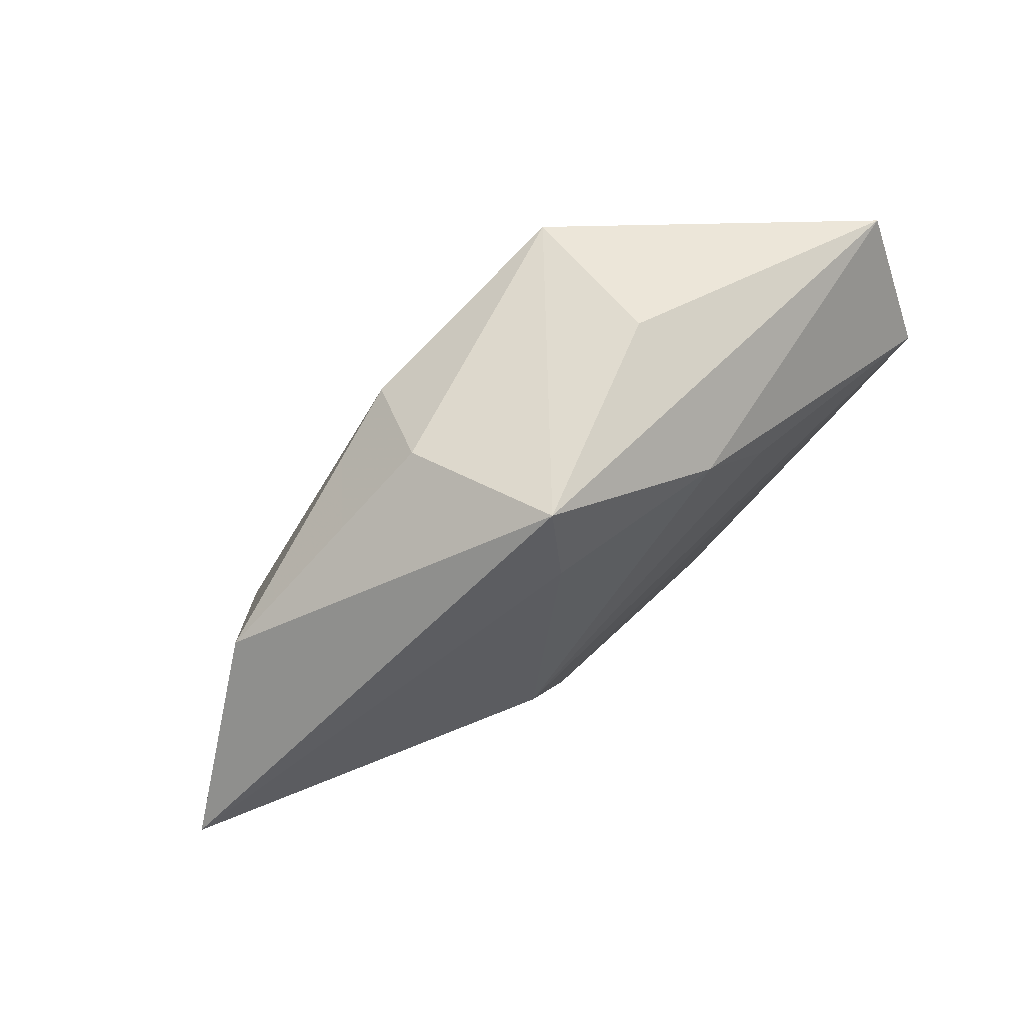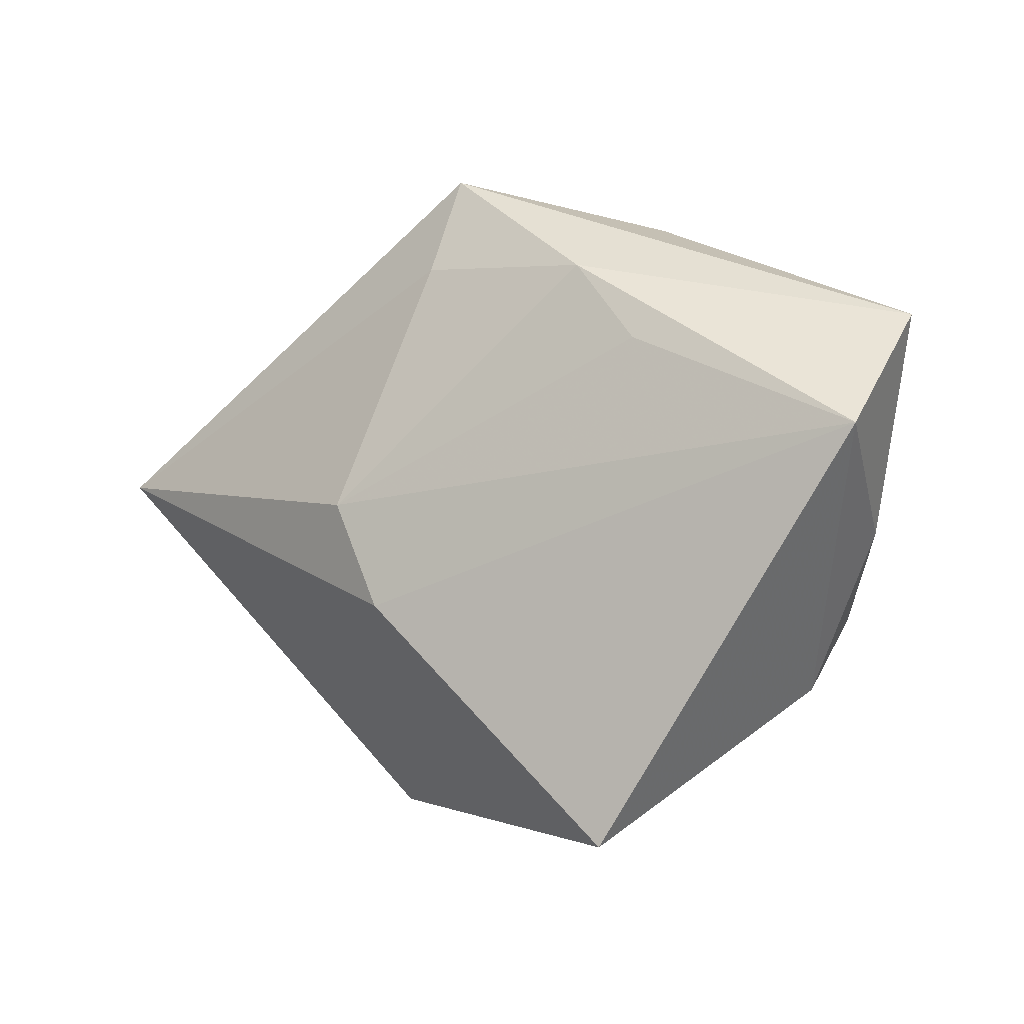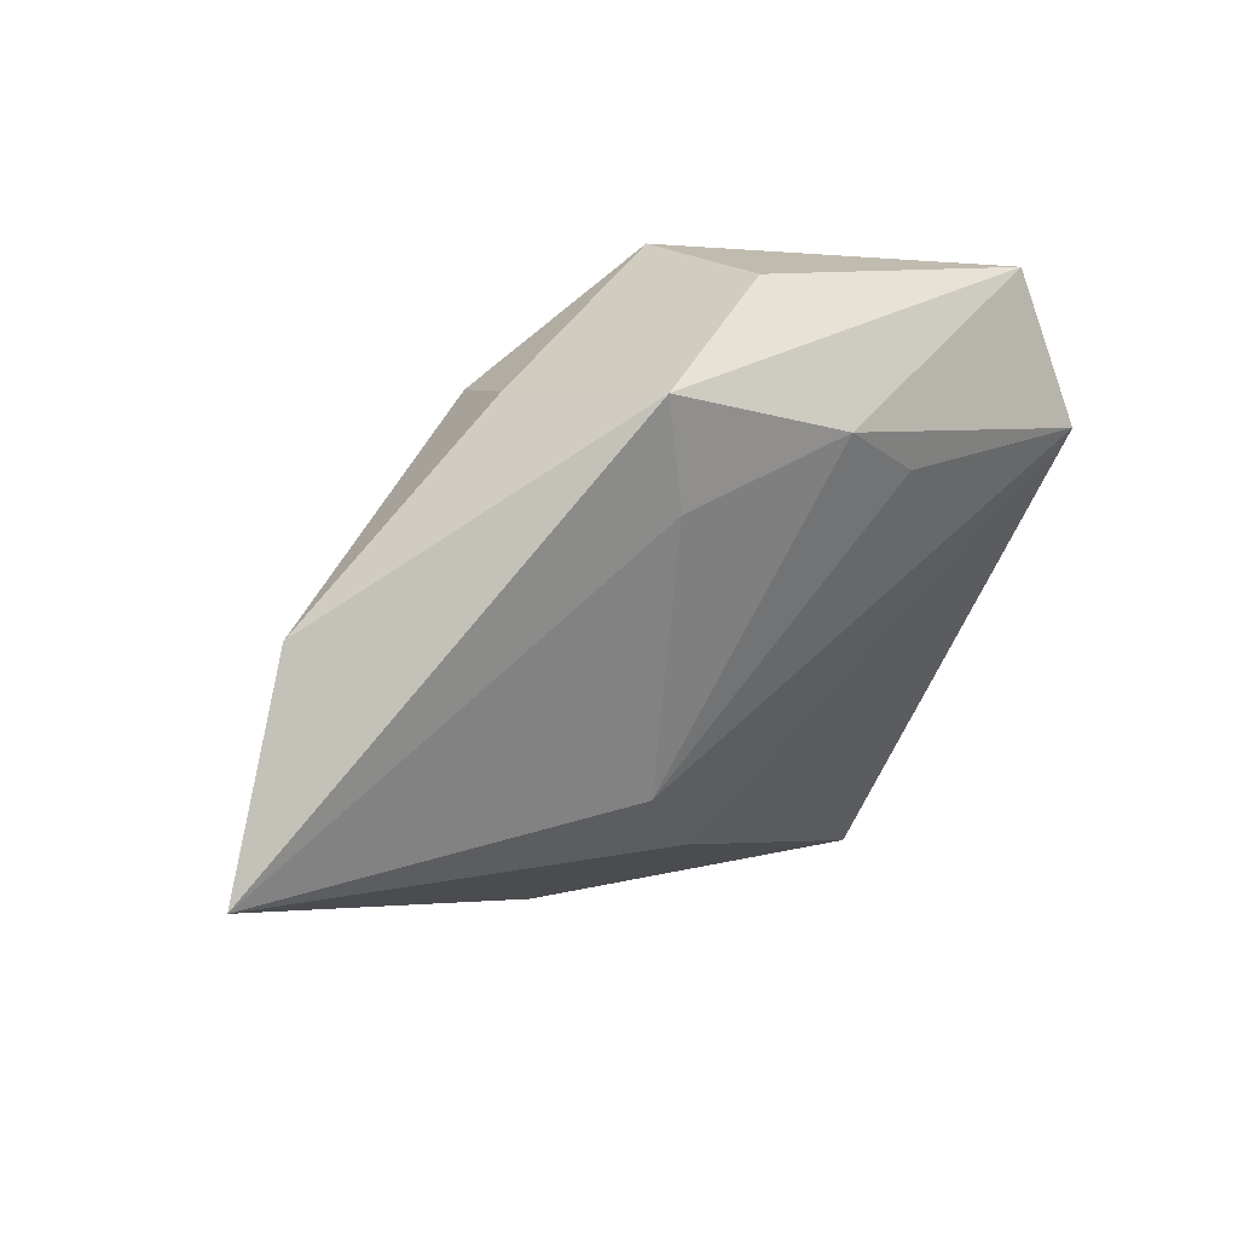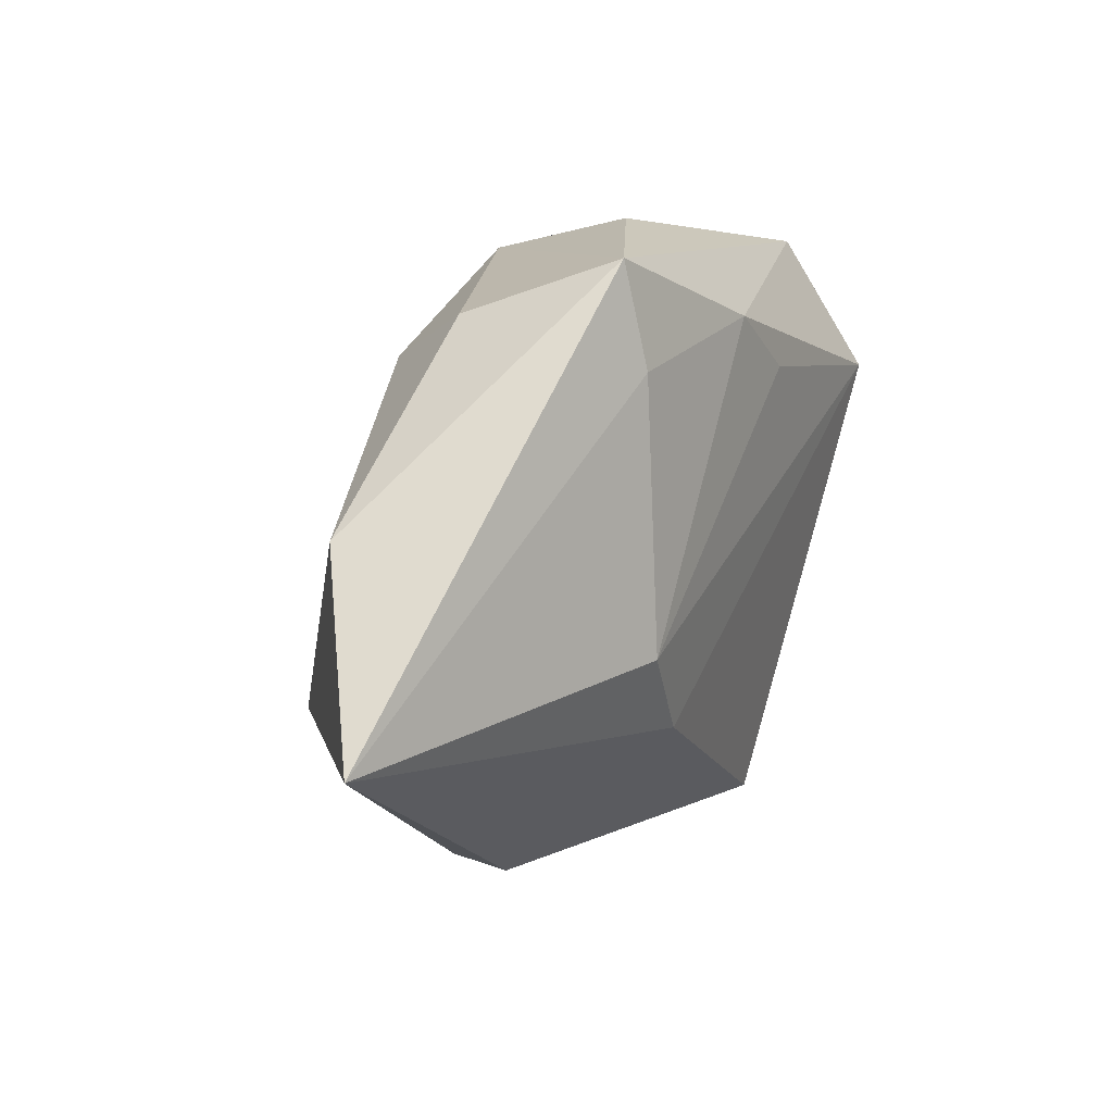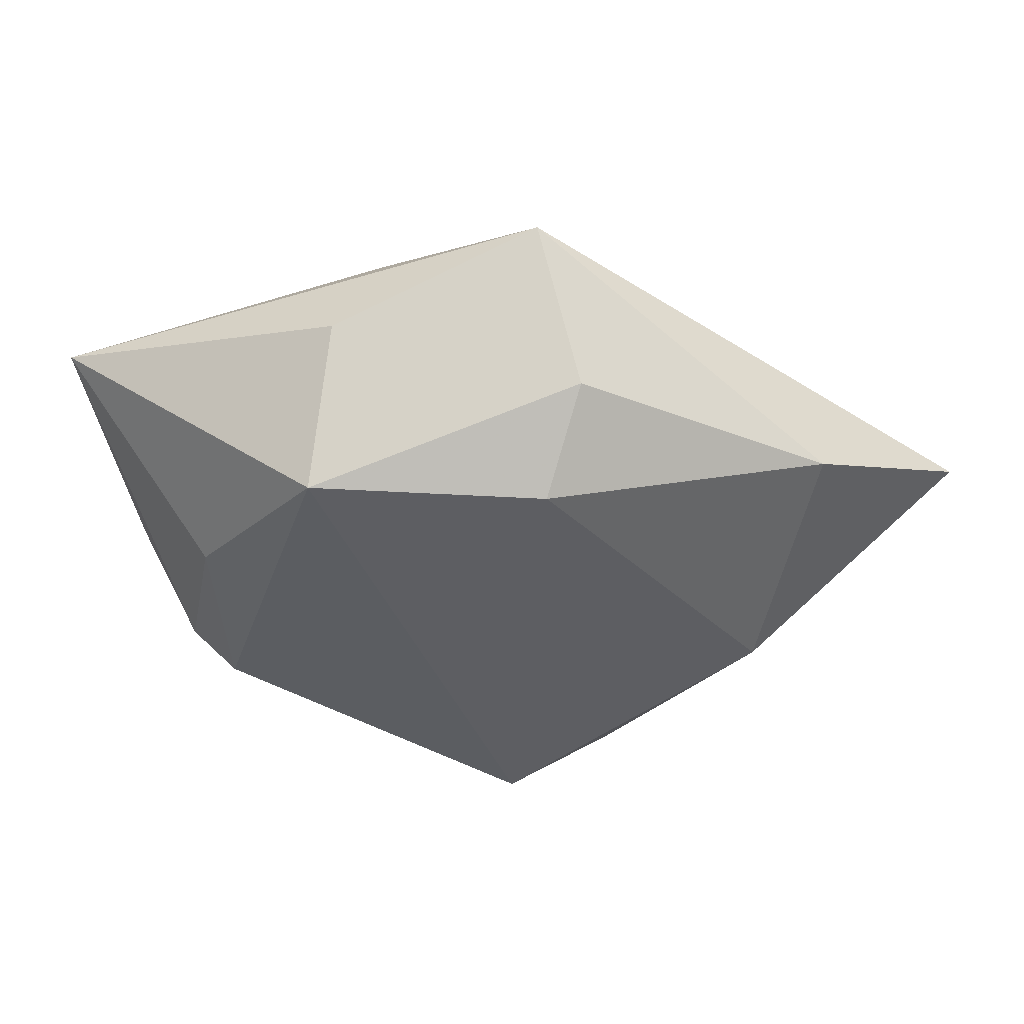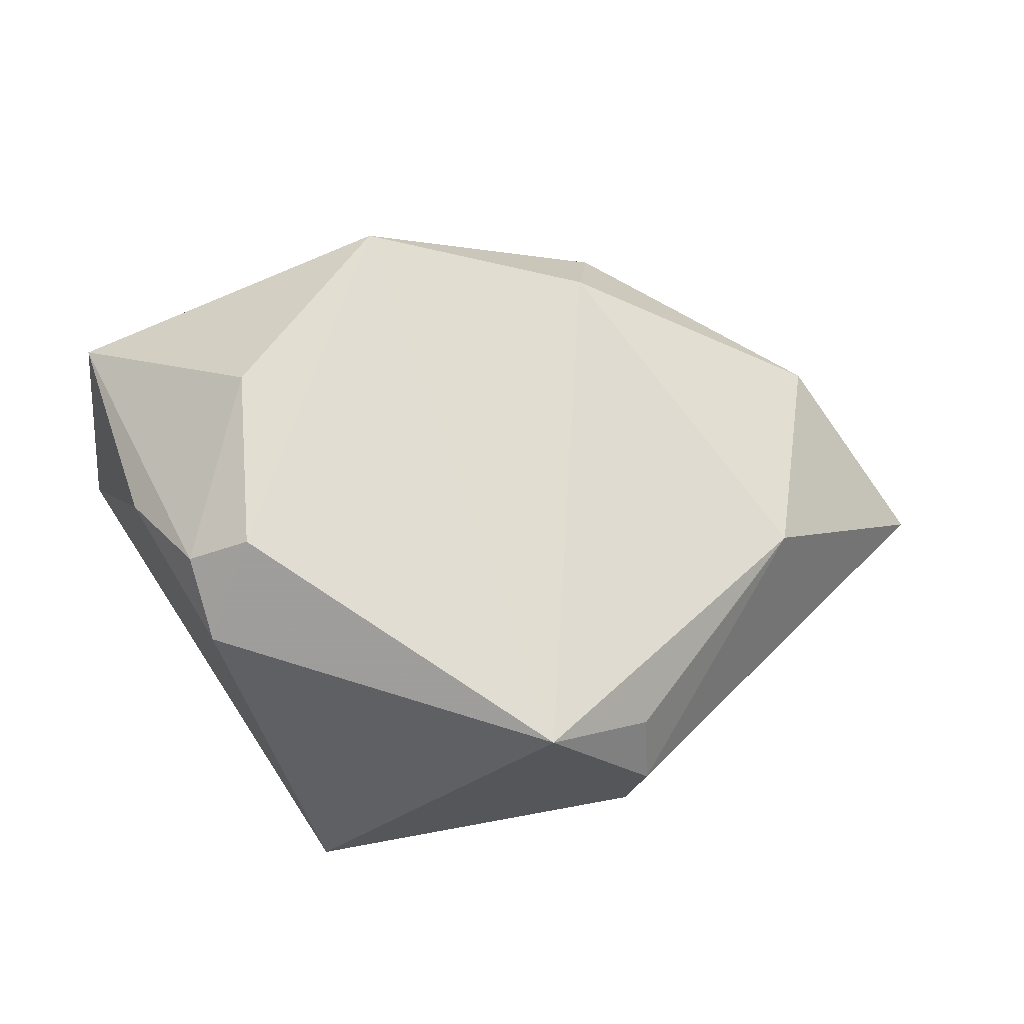
<metadata>
{"format":"obj","ext":"obj","renderer":"f3d","projection":"perspective","resolution":1024,"background":"white","views":[{"elev":78.8,"azim":140.9,"up":"+Y"},{"elev":-5.7,"azim":-149.8,"up":"+Y"},{"elev":48.8,"azim":139.4,"up":"+Y"},{"elev":31.5,"azim":119.9,"up":"+Y"},{"elev":51.1,"azim":5.7,"up":"+Y"},{"elev":-23.7,"azim":-9.5,"up":"+Y"}]}
</metadata>
<code>
v -0.03889 -0.0041 0.00399
v -0.01127 0.02563 -0.0136
v 0.006815 0.03828 -0.008669
v 0.01792 -0.02886 0.01143
v -0.0294 -0.02098 0.008248
v 0.03435 -0.006422 0.01281
v -0.04374 0.005706 -0.01401
v -0.02807 0.007332 0.0157
v -0.01867 0.01669 -0.01471
v 0.01829 -0.0337 -0.001083
v 0.01208 -0.01166 -0.01837
v -0.01413 0.03232 0.002363
v 0.02709 -0.0163 -0.007791
v 0.03967 0.0188 0.004895
v -0.03243 -0.01314 0.01167
v -0.01464 0.02498 0.01884
v -0.01444 -0.03791 -0.01494
v 0.01929 -0.03308 0.005147
v 0.01706 -3.47e-05 -0.01874
v 0.006624 -0.03347 0.01674
v 0.05583 0.005227 -0.007017
v 0.01027 0.02283 0.01611
v -0.02658 -0.01282 0.01681
v -0.04589 0.01854 -0.002745
v 0.008481 0.02737 -0.01247
v 0.01295 0.03105 0.006802
f 17 20 5
f 7 17 5
f 10 20 17
f 11 17 7
f 7 19 11
f 11 19 21
f 11 10 17
f 1 5 15
f 7 5 1
f 23 20 16
f 16 8 23
f 23 8 15
f 15 5 23
f 23 5 20
f 20 10 18
f 18 10 21
f 21 6 18
f 21 10 13
f 13 11 21
f 10 11 13
f 24 8 16
f 7 1 24
f 15 8 24
f 24 1 15
f 7 24 2
f 2 24 3
f 21 3 14
f 14 6 21
f 4 6 20
f 20 18 4
f 4 18 6
f 16 3 12
f 12 24 16
f 3 24 12
f 9 19 7
f 7 2 9
f 9 2 19
f 19 2 25
f 25 2 3
f 21 19 25
f 25 3 21
f 26 3 16
f 26 14 3
f 22 26 16
f 14 26 22
f 6 14 22
f 16 20 22
f 20 6 22

</code>
